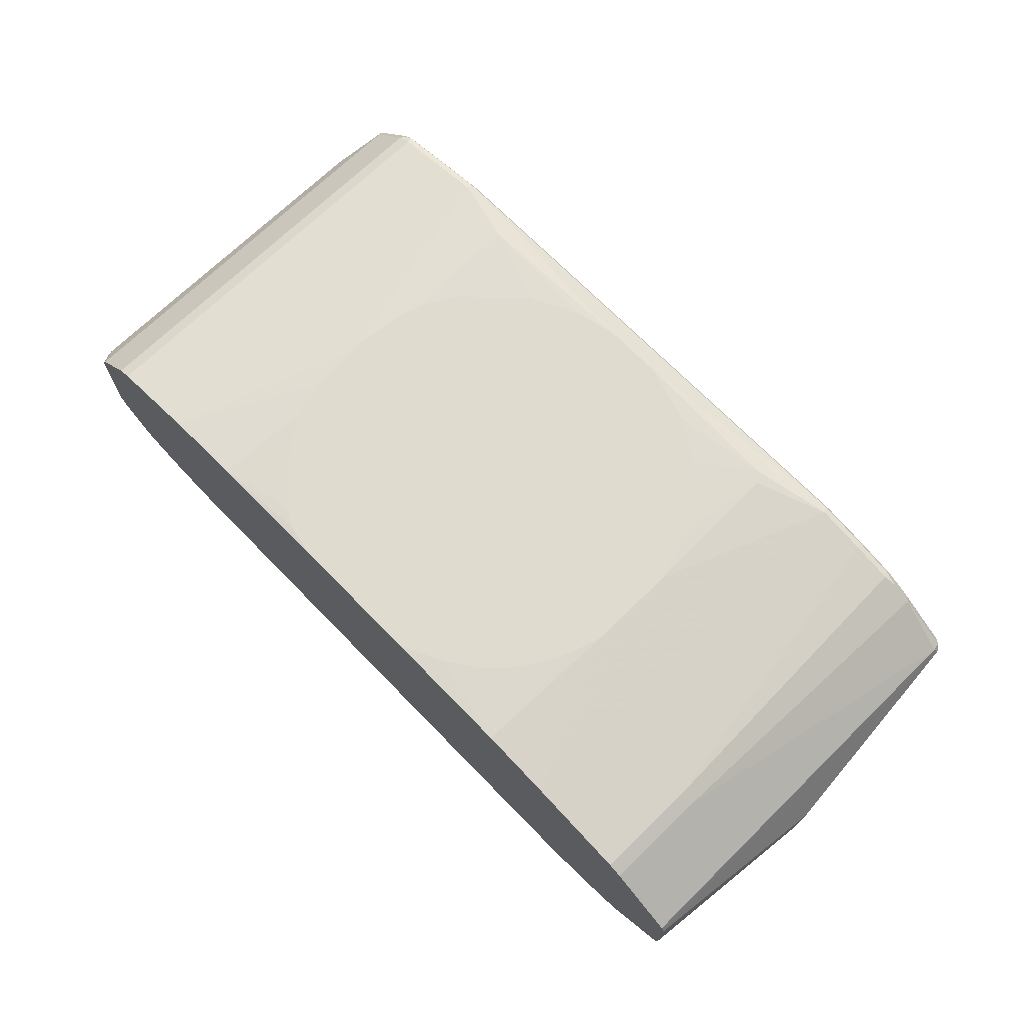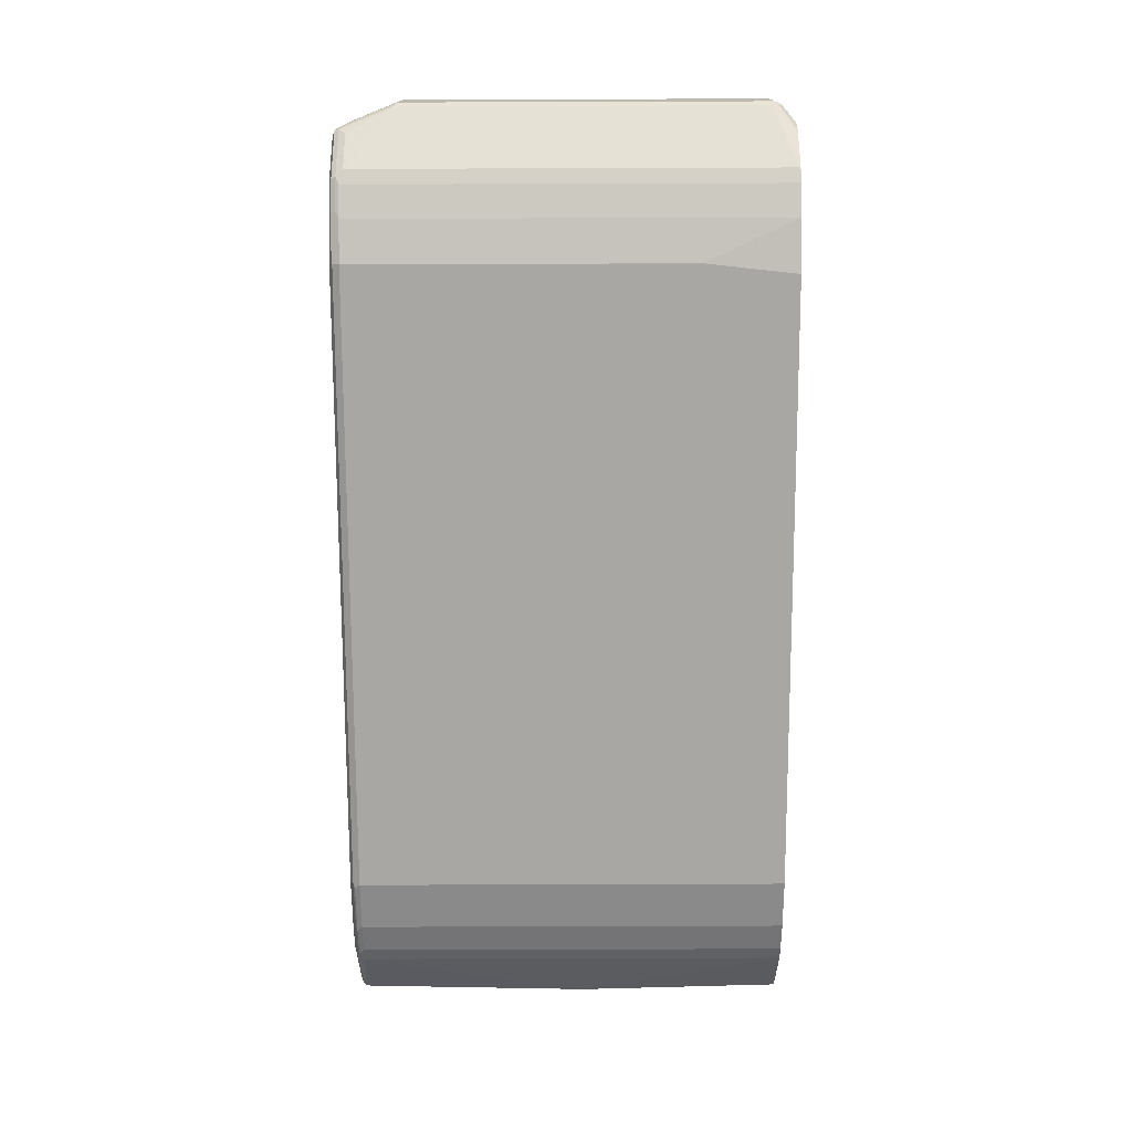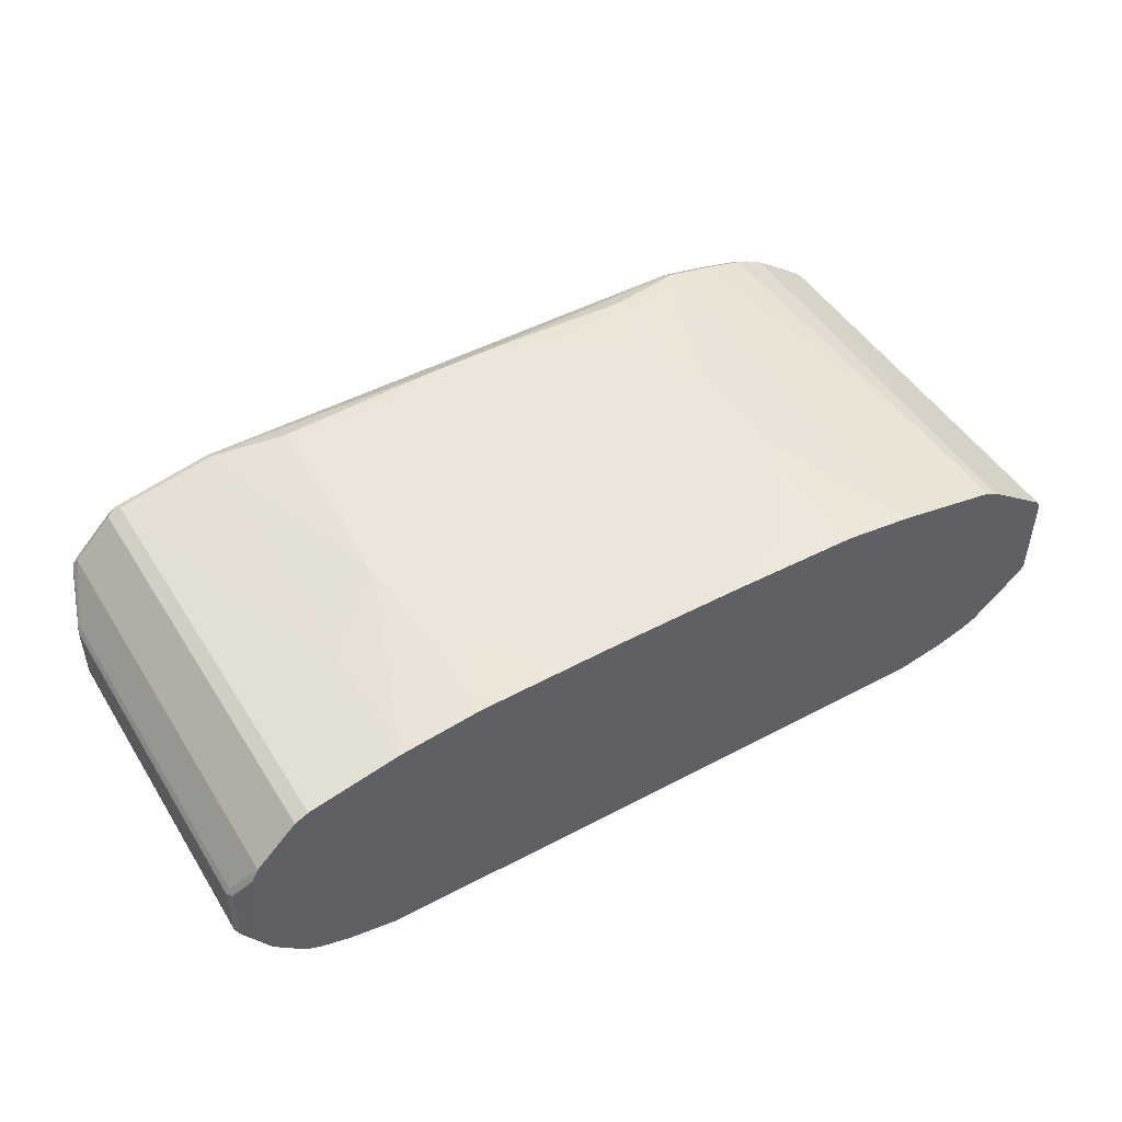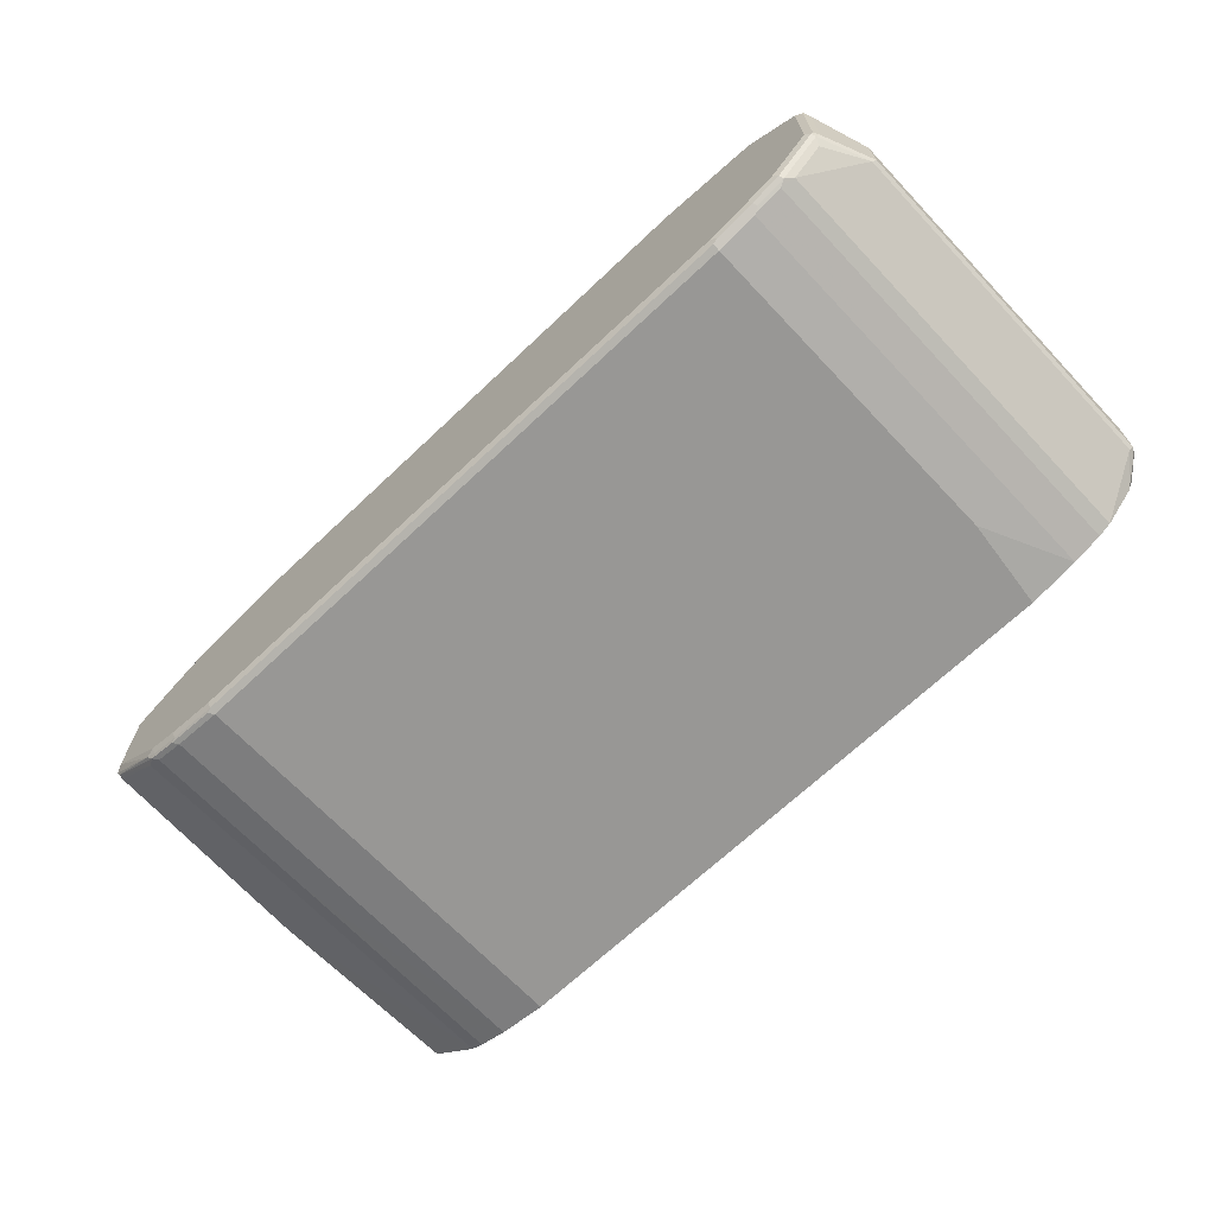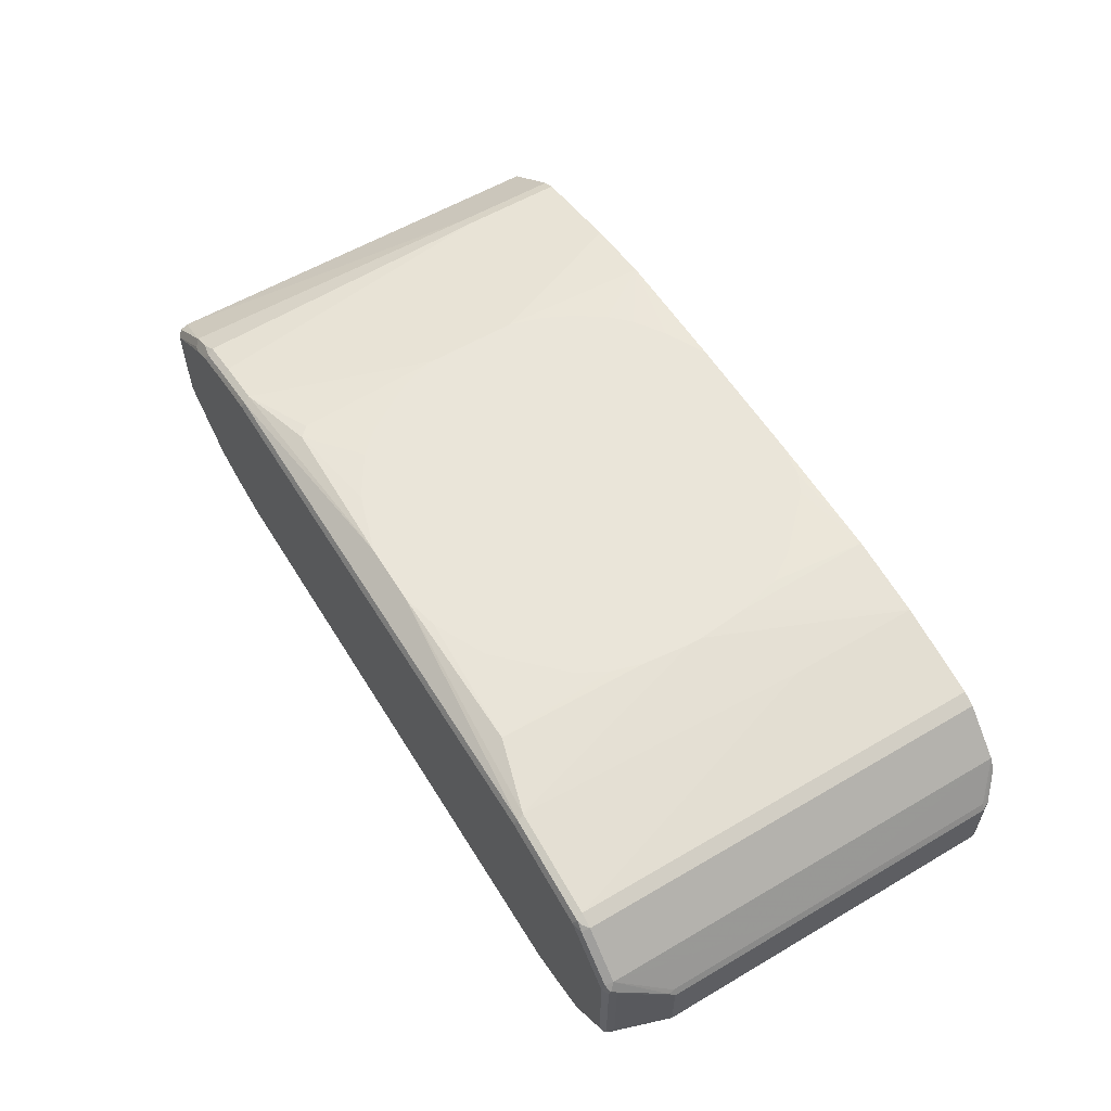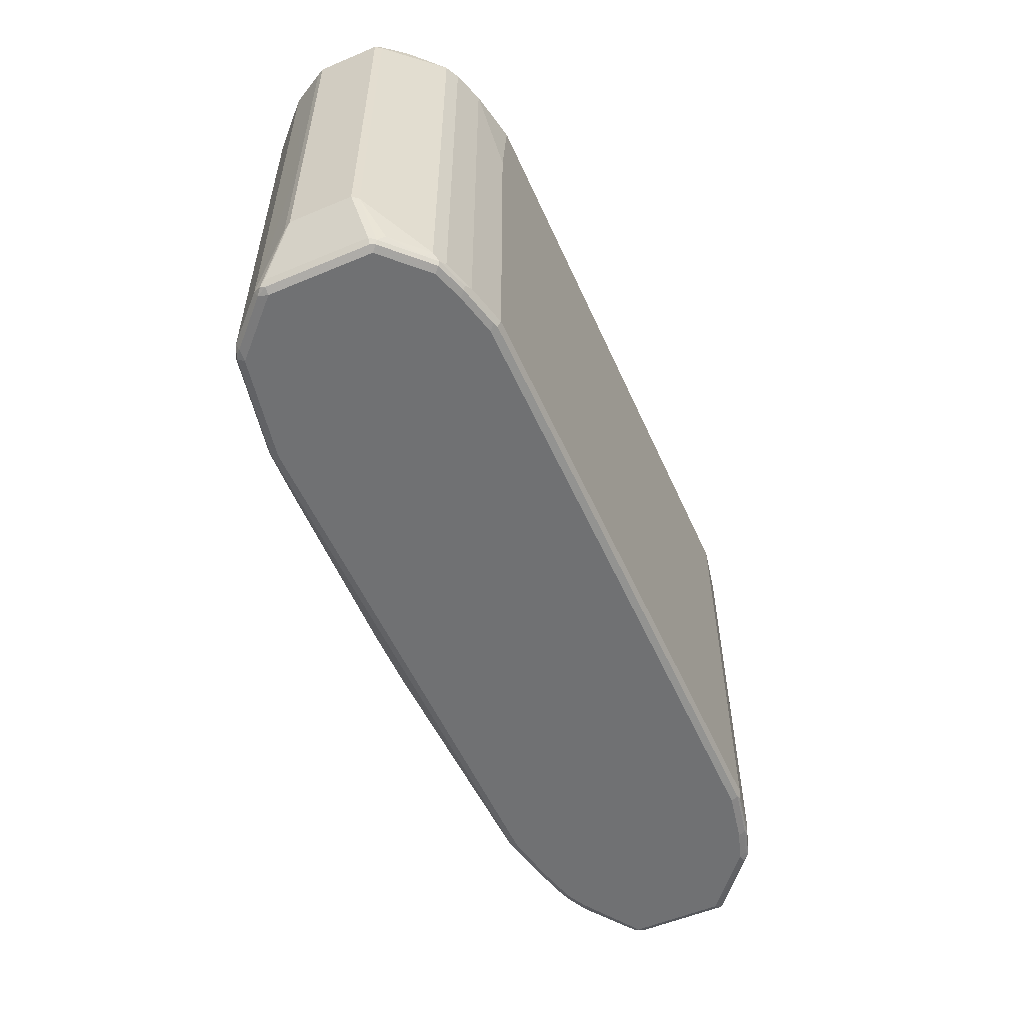
<metadata>
{"format":"obj","ext":"obj","renderer":"f3d","projection":"perspective","resolution":1024,"background":"white","views":[{"elev":70.3,"azim":-134.3,"up":"+Z"},{"elev":-74.7,"azim":90.2,"up":"+Z"},{"elev":48.0,"azim":149.2,"up":"+Z"},{"elev":-68.2,"azim":43.4,"up":"+Z"},{"elev":57.7,"azim":58.6,"up":"+Z"},{"elev":-55.1,"azim":113.9,"up":"+Y"}]}
</metadata>
<code>
v 0.5267 0.0182 0.09081
v 0.5267 0.2534 0.09081
v 0.3972 -0.09078 0.1138
v 0.388 0.00191 0.1138
v 0.3322 0.1325 0.1138
v 0.3685 0.07797 0.1138
v 0.3813 0.2534 0.109
v 0.6901 0.2534 0.05448
v 0.6902 -0.5086 0.05449
v 0.5086 -0.5086 0.09081
v 0.6963 -0.5207 0.04843
v 0.5145 -0.5207 0.08476
v 0.06773 -0.4789 0.1138
v -0.4661 -0.5207 0.08476
v -0.0429 -0.4789 0.1138
v 0.2341 -0.4172 0.1138
v 0.1404 -0.4626 0.1138
v 0.3814 -0.4723 0.109
v 0.3881 -0.1998 0.1138
v 0.3718 -0.2543 0.1138
v 0.3972 -0.1138 0.1138
v 0.3422 -0.3093 0.1138
v 0.149 0.2534 0.1138
v 0.2414 0.2233 0.1138
v 0.2051 0.2415 0.1138
v -0.678 0.2534 0.04234
v -0.345 0.2534 0.109
v -0.1058 0.2534 0.1138
v -0.2719 0.1434 0.1138
v -0.1821 0.215 0.1138
v -0.2365 0.1787 0.1138
v -0.3082 0.08892 0.1138
v -0.3267 0.05188 0.1138
v -0.3355 0.03154 0.1138
v -0.3517 -0.02293 0.1138
v -0.4722 0.2534 0.09081
v -0.3517 -0.1883 0.1138
v -0.3172 -0.281 0.1138
v -0.3354 -0.2447 0.1138
v -0.345 -0.4541 0.109
v -0.4722 -0.5086 0.09081
v -0.5631 -0.5086 0.07264
v -0.557 -0.5207 0.0666
v -0.6357 -0.5086 0.05449
v -0.6538 0.07263 0.05448
v -0.6538 0.2534 0.05448
v -0.678 0.06657 0.04234
v -0.6599 -0.5146 0.04237
v -0.6296 -0.5207 0.04843
v -0.6357 -0.5268 0.03634
v -0.6962 -0.5146 0.02422
v -0.7931 -0.5025 -0.04238
v -0.7931 -0.1766 -0.04238
v -0.7992 -0.5086 -0.05449
v -0.7901 -0.5177 -0.04541
v -0.7931 -0.5207 -0.06054
v -0.781 -0.5268 -0.05449
v -0.7931 -0.5207 -0.224
v -0.7809 -0.5268 -0.218
v -0.6902 -0.5222 -0.3111
v -0.672 -0.5268 -0.3088
v -0.672 -0.5207 -0.3209
v -0.6174 -0.5207 -0.3391
v -0.6266 -0.5177 -0.3406
v -0.681 -0.5177 -0.3224
v -0.79 -0.5177 -0.2316
v -0.6962 -0.5086 -0.3148
v -0.672 -0.5086 -0.3269
v -0.6174 -0.5086 -0.3451
v -0.5267 -0.5086 -0.3633
v -0.5357 -0.5177 -0.3587
v -0.5267 -0.5207 -0.3572
v -0.6174 -0.5268 -0.3269
v -0.5267 -0.5268 -0.3451
v 0.5812 -0.5268 -0.3451
v 0.781 -0.5268 -0.05449
v 0.7809 -0.5268 -0.2361
v 0.7931 -0.5207 -0.2361
v 0.793 -0.5207 -0.05449
v 0.7946 -0.5177 -0.04541
v 0.7992 -0.5086 -0.2361
v 0.7991 -0.5086 -0.05449
v 0.8355 -0.4178 -0.109
v 0.8355 -0.4178 -0.218
v 0.7931 -0.5146 -0.2482
v 0.79 -0.5222 -0.2452
v 0.7387 -0.5146 -0.3027
v 0.7871 -0.5025 -0.2603
v 0.8294 -0.4238 -0.2301
v 0.8294 -0.1766 -0.2301
v 0.7325 -0.5025 -0.3148
v 0.7204 -0.5146 -0.3209
v 0.7084 -0.5086 -0.3269
v 0.6659 -0.5146 -0.3391
v 0.6538 -0.5086 -0.3451
v 0.5812 -0.5086 -0.3633
v 0.6629 -0.5222 -0.336
v 0.7174 -0.5222 -0.3179
v 0.7084 -0.5268 -0.3088
v 0.6538 -0.5268 -0.3269
v 0.5902 -0.5222 -0.3542
v 0.5812 -0.5207 -0.3572
v -0.5267 -0.1766 -0.3633
v -0.5267 0.2534 -0.3633
v -0.6175 -0.1766 -0.3451
v -0.672 -0.1766 -0.3269
v -0.6962 -0.1766 -0.3148
v -0.8051 -0.109 -0.224
v -0.7931 -0.5086 -0.2301
v -0.8355 -0.109 -0.1635
v -0.7992 -0.5086 -0.218
v -0.8355 -0.109 -0.1271
v -0.8355 -0.09078 -0.1453
v -0.7991 0.2534 -0.05451
v -0.7987 0.2534 -0.05362
v -0.793 0.2534 -0.04242
v -0.7991 0.2534 -0.218
v -0.8355 -0.09078 -0.1635
v -0.8128 -0.09987 -0.2088
v -0.831 -0.08173 -0.1725
v -0.7933 0.2534 -0.2295
v -0.793 0.2534 -0.23
v -0.6962 0.2534 -0.3148
v -0.6175 0.2534 -0.3451
v -0.672 0.2534 -0.3269
v 0.7325 0.2534 -0.3148
v 0.563 0.2534 -0.3633
v 0.5812 0.09081 -0.3633
v 0.6538 0.2534 -0.3451
v 0.6538 -0.1766 -0.3451
v 0.7084 -0.1766 -0.3269
v 0.7083 0.2534 -0.3269
v 0.8293 0.2119 -0.23
v 0.8355 0.2179 -0.218
v 0.8264 0.227 -0.227
v 0.8293 0.2301 -0.2119
v 0.8293 0.2301 -0.1029
v 0.7995 0.2534 -0.1094
v 0.7991 0.2534 -0.05451
v 0.7995 0.2534 -0.2352
v 0.7992 0.2534 -0.2363
v 0.787 0.2534 -0.2603
v 0.787 0.2534 -0.03028
v 0.7928 0.2534 -0.04181
v 0.7989 0.2534 -0.05395
v 0.8355 0.2179 -0.109
v 0.8293 0.2179 -0.09691
v 0.8294 -0.1766 -0.09688
v 0.787 -0.5086 -0.03026
v 0.8294 -0.4178 -0.09688
v 0.8309 -0.4268 -0.09991
v 0.7833 -0.5222 -0.03633
v 0.6902 -0.5268 0.03634
v 0.5086 -0.5268 0.07264
v 0.7105 -0.5222 0.03634
v 0.7143 -0.5086 0.04237
v 0.7143 -0.1766 0.04237
v 0.7143 0.2534 0.04234
v 0.7037 -0.5177 0.04541
v -0.4722 -0.5268 0.07264
v -0.672 -0.5268 0.01818
v -0.6871 -0.5237 0.01514
v -0.5631 -0.5268 0.05449
v -0.3269 -0.4723 0.109
v -0.2675 -0.3585 0.1138
v -0.2312 -0.3948 0.1138
v -0.1538 -0.4445 0.1138
v 0.8355 -0.1766 -0.218
f 95 96 130
f 90 91 126
f 93 130 131
f 93 131 91
f 131 126 91
f 93 95 130
f 128 96 127
f 132 131 129
f 129 127 126
f 132 129 126
f 132 126 131
f 129 131 130
f 129 130 96
f 133 90 126
f 127 96 104
f 129 96 128
f 129 128 127
f 133 134 90
f 141 142 140
f 136 134 135
f 145 139 144
f 145 137 139
f 127 104 126
f 144 139 143
f 139 140 143
f 140 126 143
f 135 133 142
f 142 133 126
f 142 126 140
f 141 135 142
f 136 135 141
f 136 141 140
f 138 136 140
f 138 140 139
f 138 139 137
f 138 137 136
f 136 137 134
f 135 134 133
f 126 104 7
f 115 26 117
f 117 26 104
f 118 113 117
f 114 117 113
f 114 115 117
f 116 53 26
f 116 26 115
f 36 27 26
f 115 54 53
f 112 54 115
f 112 115 114
f 112 114 113
f 112 113 110
f 112 110 54
f 111 54 110
f 58 56 54
f 58 54 111
f 145 146 137
f 58 111 109
f 118 110 113
f 26 7 104
f 118 119 110
f 118 117 120
f 108 123 107
f 106 107 123
f 124 104 105
f 124 105 106
f 125 124 106
f 125 106 123
f 125 123 124
f 124 123 104
f 123 117 104
f 121 117 123
f 122 121 123
f 122 123 108
f 122 108 121
f 119 108 110
f 119 121 108
f 119 120 121
f 121 120 117
f 118 120 119
f 145 144 146
f 41 164 40
f 147 146 143
f 167 15 166
f 167 166 164
f 165 164 166
f 165 166 38
f 165 38 40
f 165 40 164
f 41 15 164
f 41 14 15
f 43 14 41
f 43 163 14
f 43 50 163
f 163 50 160
f 51 52 55
f 51 55 57
f 161 50 51
f 162 161 51
f 162 51 57
f 167 164 15
f 162 57 161
f 166 15 38
f 29 38 23
f 109 111 110
f 70 72 71
f 109 67 66
f 60 58 66
f 58 109 66
f 103 104 96
f 137 146 134
f 134 146 168
f 134 168 90
f 84 90 168
f 84 168 146
f 83 84 146
f 83 146 148
f 82 83 80
f 14 160 12
f 163 160 14
f 33 38 29
f 23 38 15
f 144 143 146
f 161 57 50
f 61 74 59
f 153 152 155
f 153 155 11
f 153 11 154
f 153 154 76
f 153 76 152
f 79 152 76
f 79 80 152
f 152 80 149
f 151 150 149
f 151 149 80
f 151 80 83
f 151 83 150
f 150 83 148
f 150 148 149
f 149 148 143
f 147 143 148
f 147 148 146
f 152 156 155
f 50 57 160
f 152 149 156
f 149 143 157
f 59 74 57
f 57 74 160
f 160 74 76
f 154 160 76
f 154 12 160
f 154 11 12
f 159 11 155
f 159 155 156
f 159 156 11
f 11 156 9
f 156 157 9
f 8 9 157
f 143 126 7
f 8 143 7
f 158 143 8
f 158 8 157
f 158 157 143
f 149 157 156
f 109 110 108
f 116 115 53
f 67 108 107
f 37 38 33
f 35 37 33
f 35 36 37
f 35 27 36
f 34 27 35
f 34 35 33
f 34 33 27
f 32 27 33
f 32 33 29
f 32 29 27
f 30 28 27
f 31 30 27
f 31 27 29
f 31 29 30
f 30 29 28
f 28 29 23
f 28 23 27
f 39 38 37
f 27 23 26
f 39 40 38
f 37 41 40
f 48 51 50
f 49 48 50
f 49 50 43
f 49 43 44
f 49 44 48
f 48 44 47
f 44 45 47
f 47 45 26
f 46 26 45
f 46 36 26
f 42 36 46
f 42 46 45
f 42 45 44
f 42 44 43
f 42 43 41
f 42 41 36
f 37 36 41
f 39 37 40
f 48 47 51
f 23 7 26
f 25 24 7
f 13 15 14
f 13 14 12
f 13 12 10
f 10 12 11
f 10 11 9
f 10 9 1
f 2 1 9
f 2 9 8
f 2 8 7
f 4 2 7
f 6 4 7
f 6 7 5
f 6 5 4
f 4 5 3
f 4 3 2
f 2 3 1
f 109 108 67
f 13 16 15
f 24 5 7
f 17 16 13
f 17 13 18
f 25 7 23
f 25 23 24
f 24 23 5
f 5 23 3
f 3 23 15
f 16 3 15
f 22 16 18
f 22 18 20
f 22 20 16
f 20 3 16
f 21 10 1
f 21 1 3
f 21 3 19
f 19 3 20
f 19 20 18
f 19 18 10
f 13 10 18
f 17 18 16
f 47 52 51
f 21 19 10
f 52 26 53
f 99 97 98
f 99 98 86
f 87 86 98
f 92 87 98
f 92 98 97
f 94 92 97
f 94 97 96
f 94 96 95
f 94 95 93
f 94 93 92
f 92 93 91
f 92 91 87
f 88 87 91
f 89 88 91
f 89 91 90
f 89 90 84
f 85 89 84
f 100 97 99
f 85 88 89
f 100 75 97
f 99 77 75
f 67 107 68
f 47 26 52
f 68 107 106
f 68 106 105
f 69 68 105
f 70 69 105
f 70 105 104
f 70 104 103
f 70 103 96
f 70 96 72
f 97 102 96
f 102 72 96
f 102 75 72
f 101 75 102
f 101 102 97
f 78 77 86
f 99 86 77
f 100 99 75
f 85 87 88
f 101 97 75
f 85 78 86
f 64 68 69
f 65 68 64
f 65 67 68
f 65 66 67
f 65 60 66
f 62 60 65
f 62 65 64
f 62 64 63
f 62 63 61
f 60 61 59
f 60 59 58
f 58 59 57
f 58 57 56
f 56 57 55
f 56 55 54
f 85 86 87
f 54 55 52
f 64 69 70
f 64 70 71
f 62 61 60
f 63 64 72
f 81 78 85
f 81 85 84
f 64 71 72
f 81 84 83
f 81 83 82
f 81 82 80
f 81 80 78
f 78 80 79
f 78 79 76
f 54 52 53
f 77 76 75
f 78 76 77
f 75 76 74
f 75 74 72
f 73 72 74
f 73 61 63
f 73 63 72
f 73 74 61

</code>
